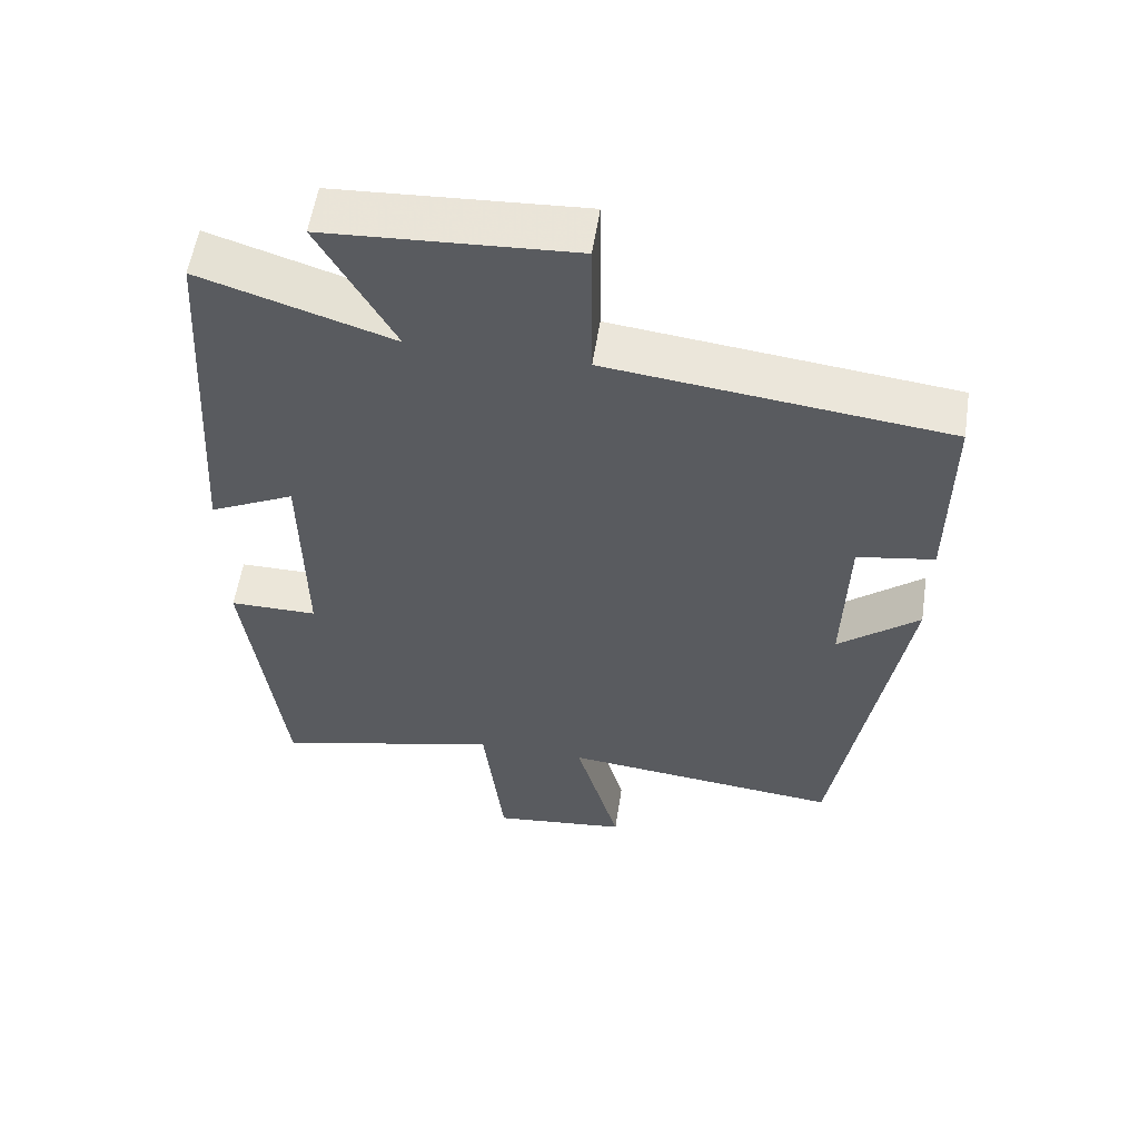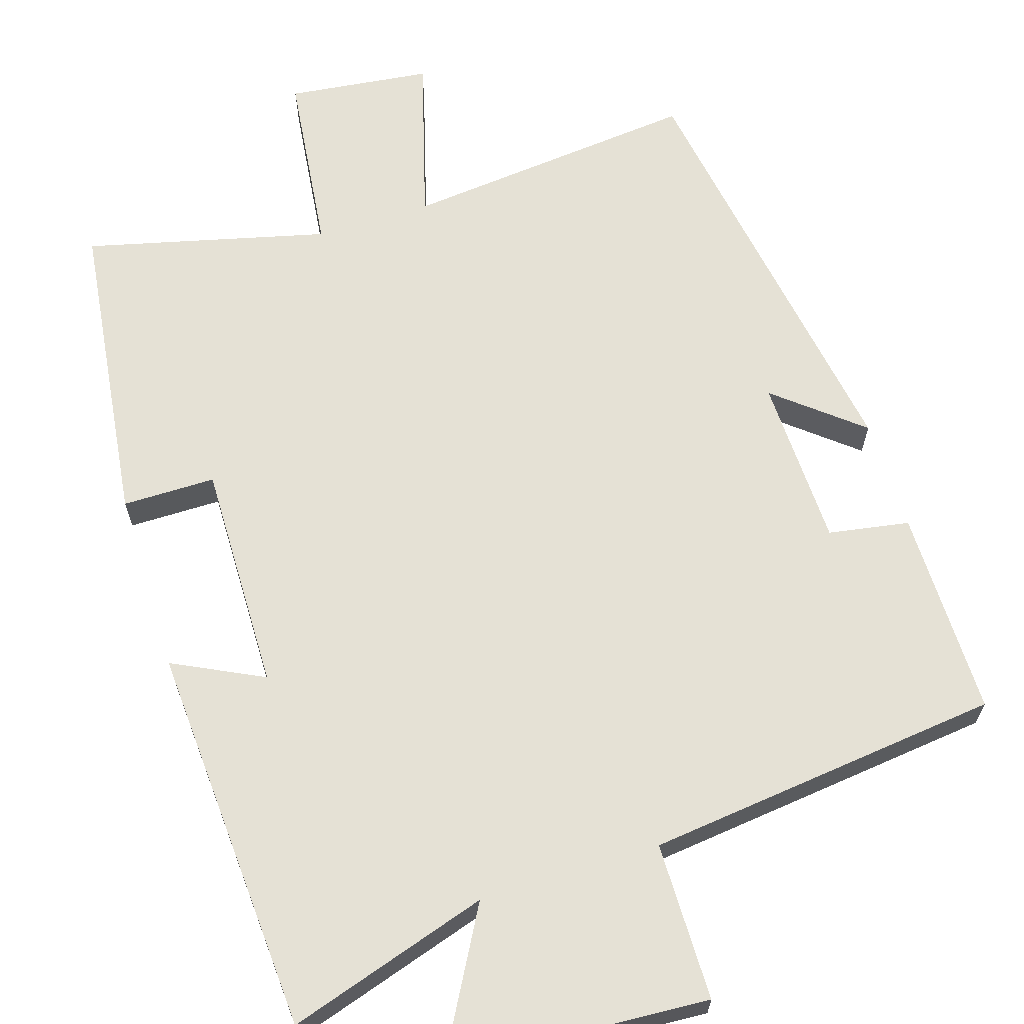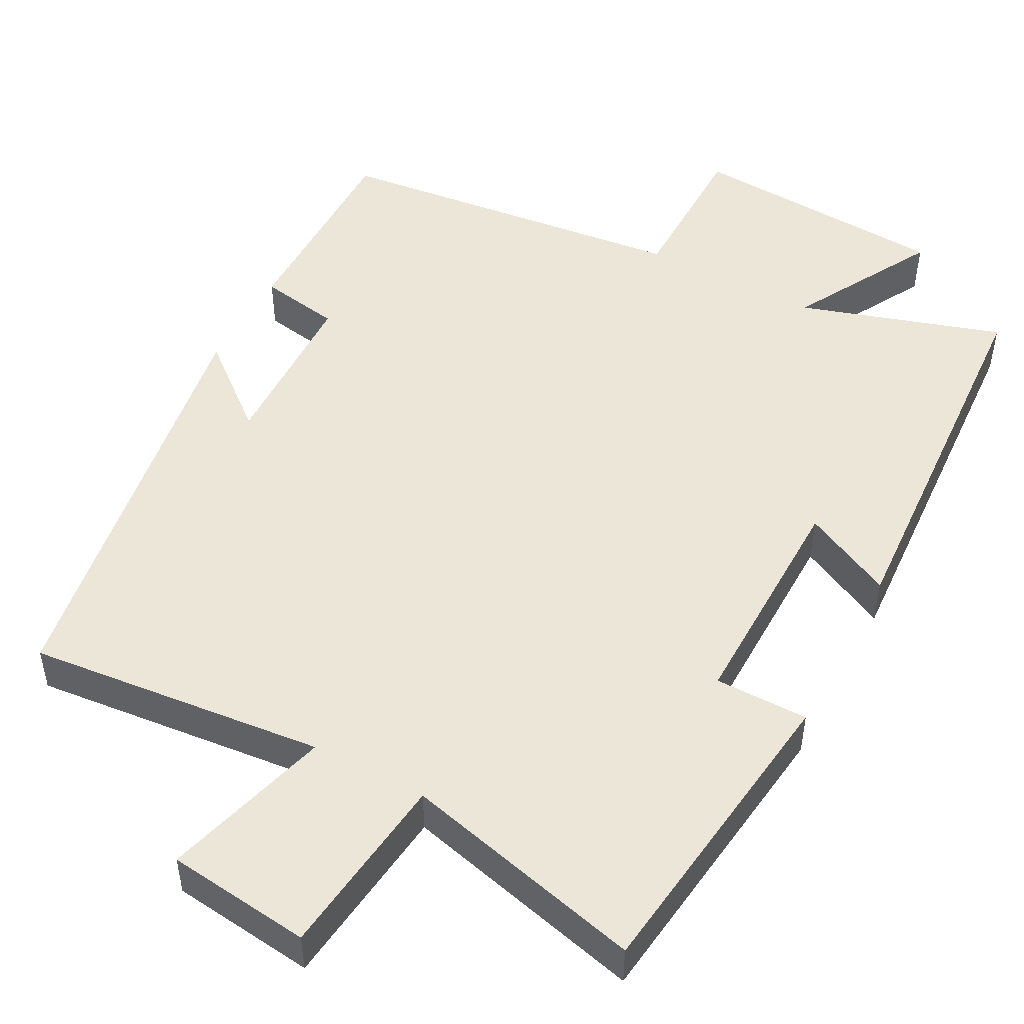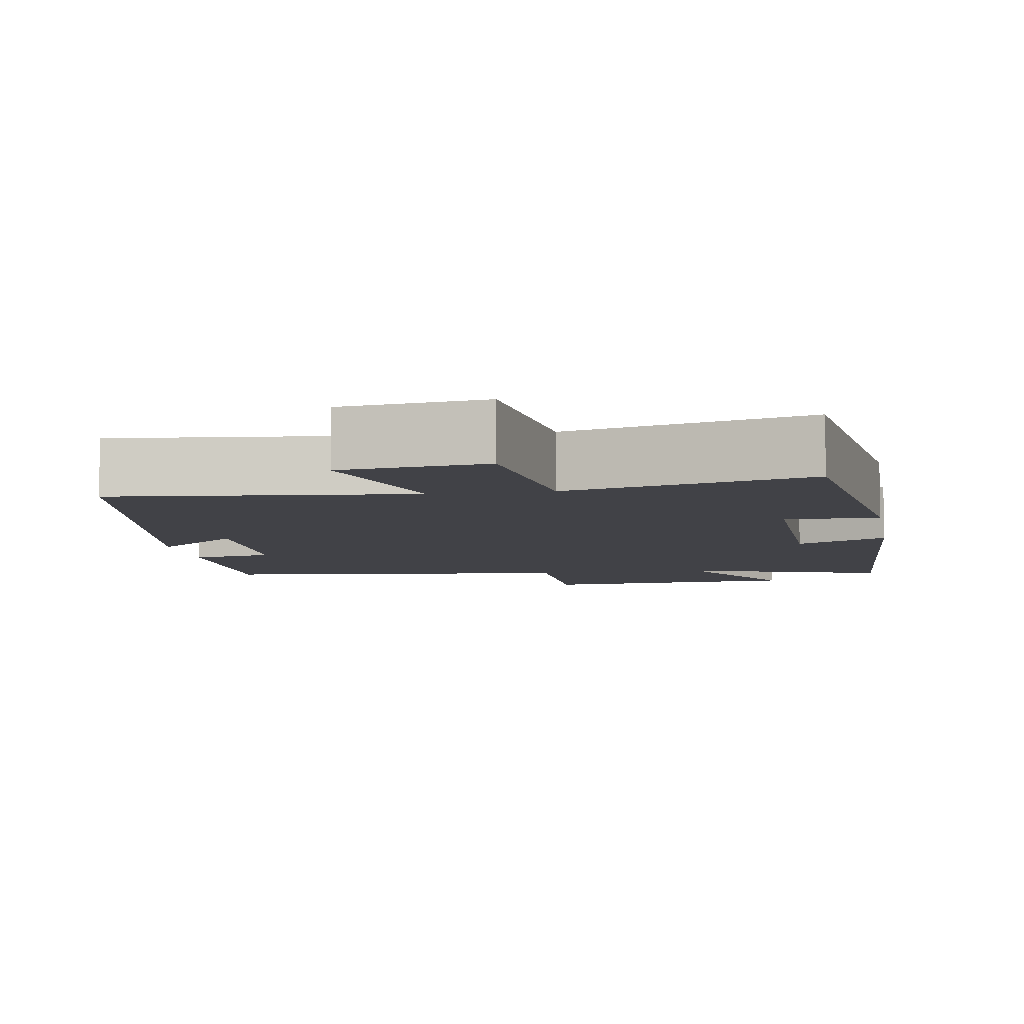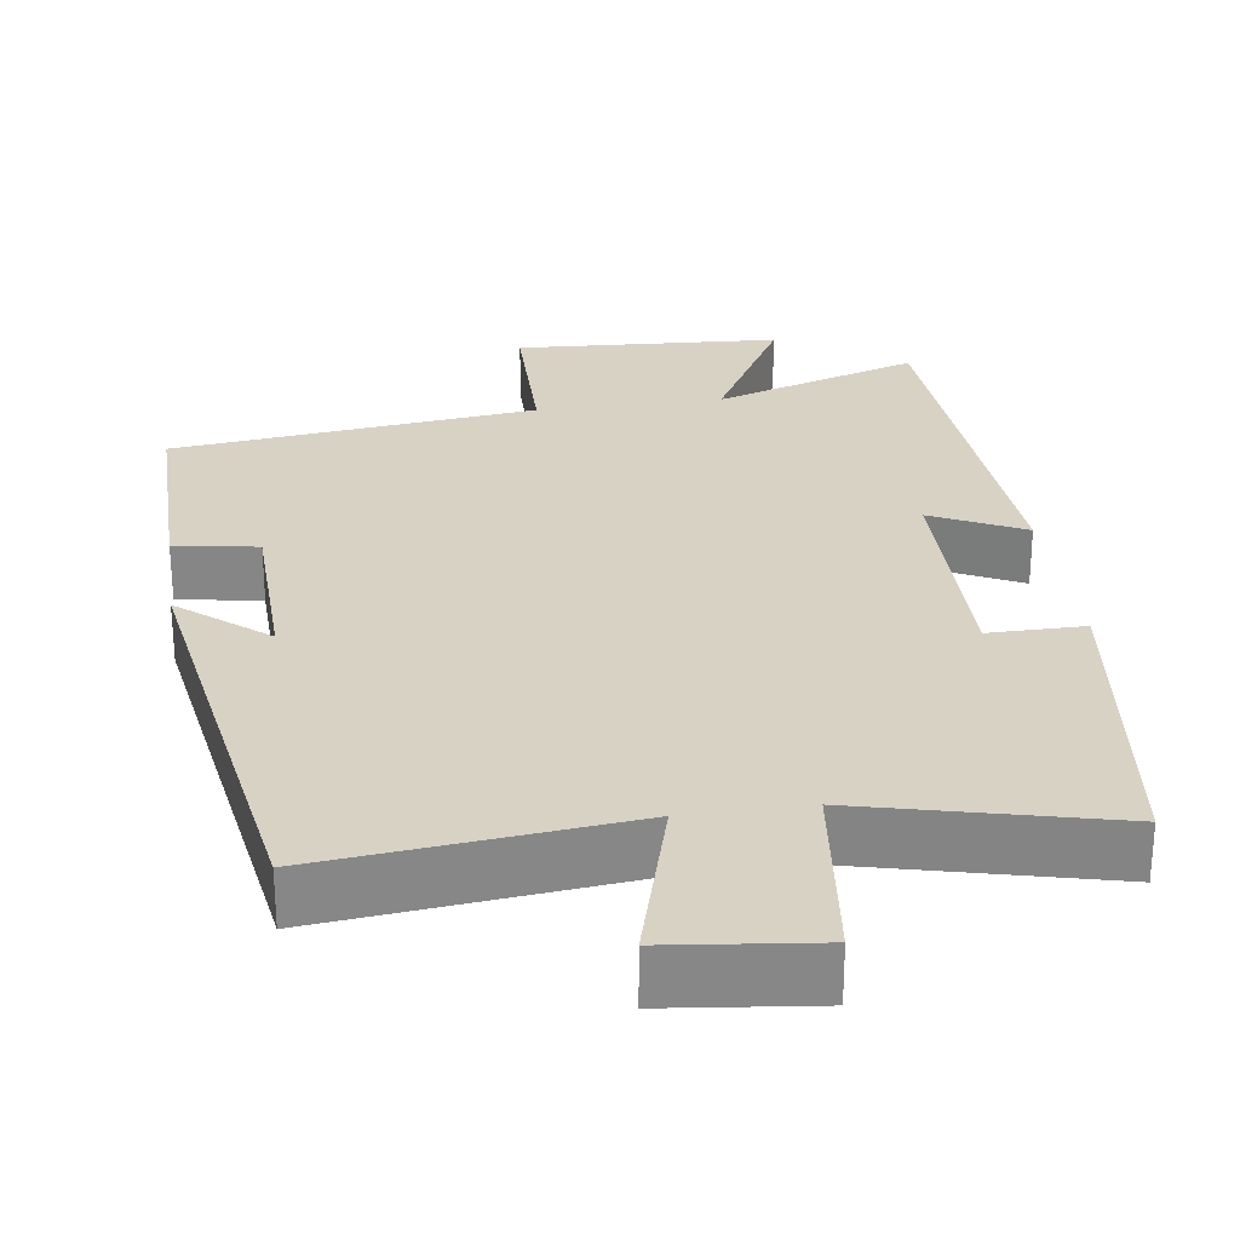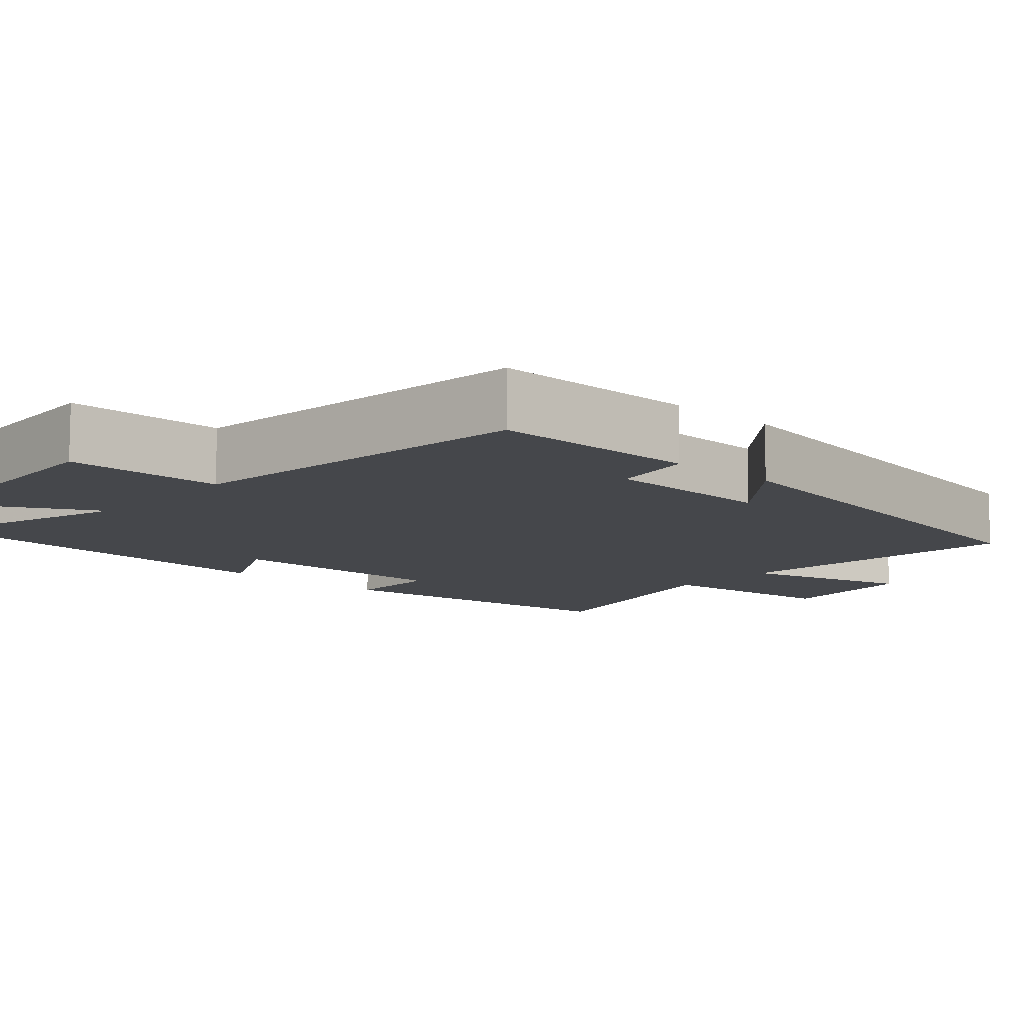
<metadata>
{"format":"obj","ext":"obj","renderer":"f3d","projection":"perspective","resolution":1024,"background":"white","views":[{"elev":56.5,"azim":8.7,"up":"+Z"},{"elev":65.0,"azim":-17.4,"up":"+Y"},{"elev":49.4,"azim":-151.9,"up":"+Y"},{"elev":-6.8,"azim":-170.4,"up":"+Y"},{"elev":27.7,"azim":171.9,"up":"+Y"},{"elev":-10.5,"azim":47.7,"up":"+Y"}]}
</metadata>
<code>
v 0.501 0.07 0.446
v 0.5 0.07 0.173
v 0.394 0.07 0.155
v 0.388 0.07 -0.069
v 0.5 0.07 0.023
v 0.409 0.07 -0.54
v 0.021 0.07 -0.5
v 0.083 0.07 -0.72
v -0.105 0.07 -0.742
v -0.133 0.07 -0.5
v -0.449 0.07 -0.578
v -0.5 0.07 -0.17
v -0.378 0.07 -0.17
v -0.382 0.07 0.13
v -0.5 0.07 0.072
v -0.468 0.07 0.584
v -0.204 0.07 0.5
v -0.308 0.07 0.687
v 0.032 0.07 0.707
v 0.034 0.07 0.5
v 0.501 0 0.446
v 0.5 0 0.173
v 0.394 0 0.155
v 0.388 0 -0.069
v 0.5 0 0.023
v 0.409 0 -0.54
v 0.021 0 -0.5
v 0.083 0 -0.72
v -0.105 0 -0.742
v -0.133 0 -0.5
v -0.449 0 -0.578
v -0.5 0 -0.17
v -0.378 0 -0.17
v -0.382 0 0.13
v -0.5 0 0.072
v -0.468 0 0.584
v -0.204 0 0.5
v -0.308 0 0.687
v 0.032 0 0.707
v 0.034 0 0.5
f 17 18 19 20
f 1 2 3
f 20 1 3
f 17 20 3
f 14 15 16 17
f 17 3 4
f 14 17 4
f 13 14 4
f 10 11 12 13
f 10 13 4
f 7 8 9 10
f 7 10 4 5
f 5 6 7
f 40 39 38 37
f 23 22 21
f 23 21 40
f 23 40 37
f 37 36 35 34
f 24 23 37
f 24 37 34
f 24 34 33
f 33 32 31 30
f 24 33 30
f 30 29 28 27
f 25 24 30 27
f 27 26 25
f 1 21 22 2
f 2 22 23 3
f 3 23 24 4
f 4 24 25 5
f 5 25 26 6
f 6 26 27 7
f 7 27 28 8
f 8 28 29 9
f 9 29 30 10
f 10 30 31 11
f 11 31 32 12
f 12 32 33 13
f 13 33 34 14
f 14 34 35 15
f 15 35 36 16
f 16 36 37 17
f 17 37 38 18
f 18 38 39 19
f 19 39 40 20
f 20 40 21 1

</code>
